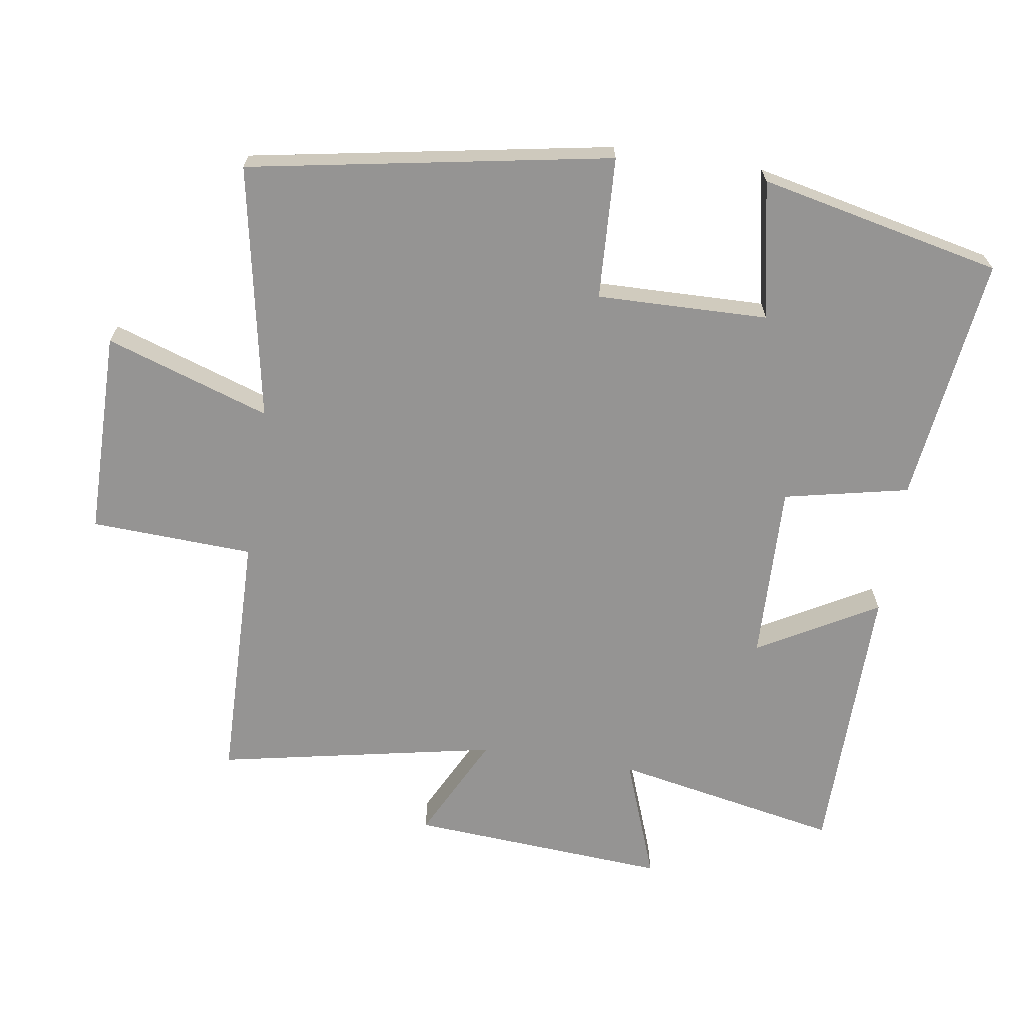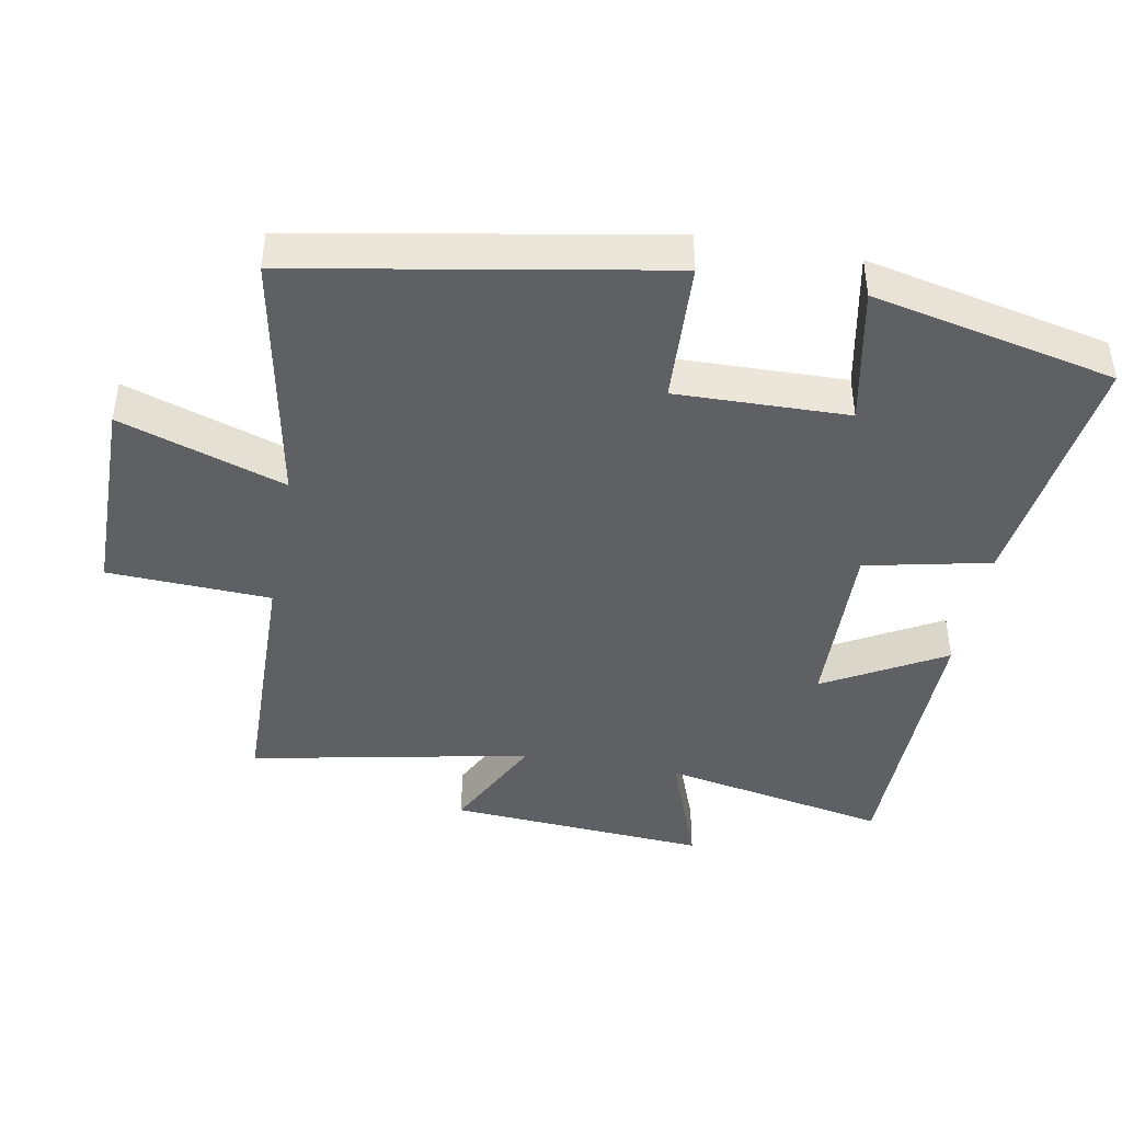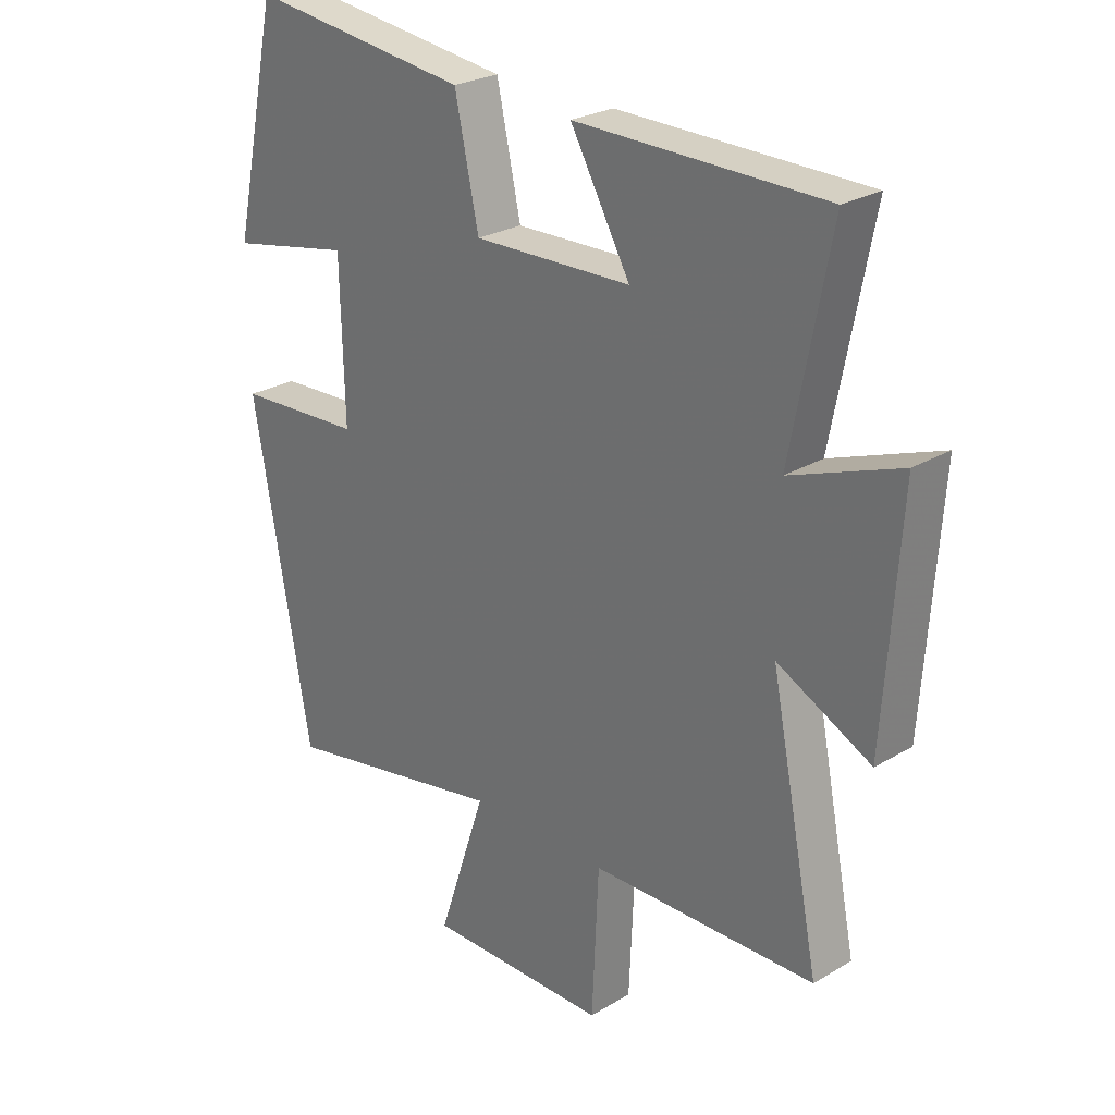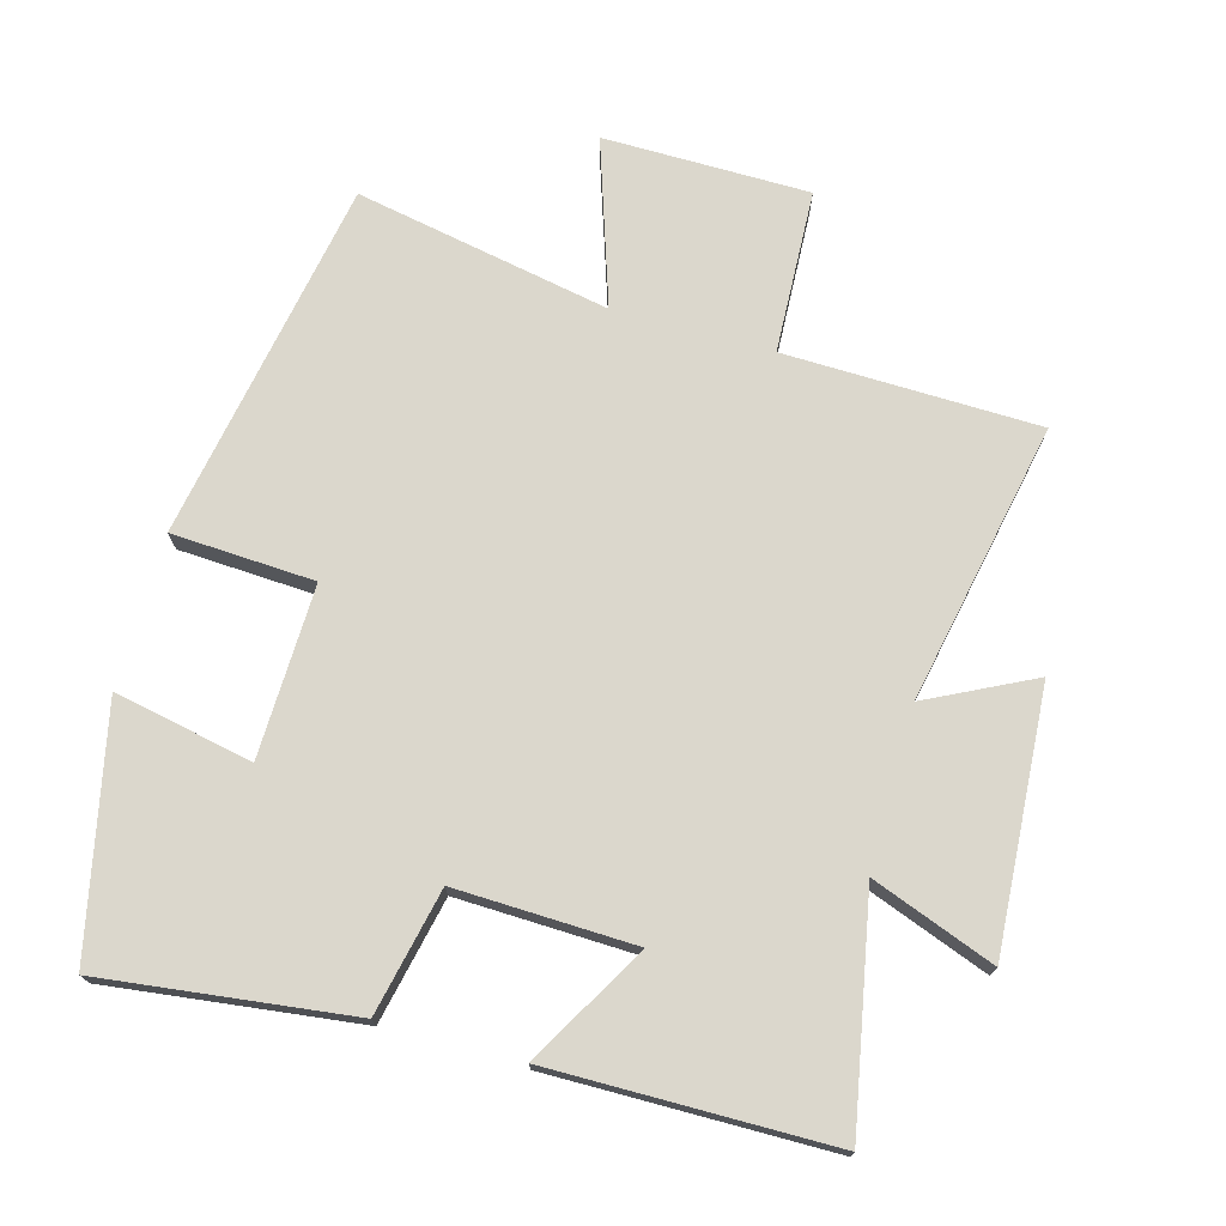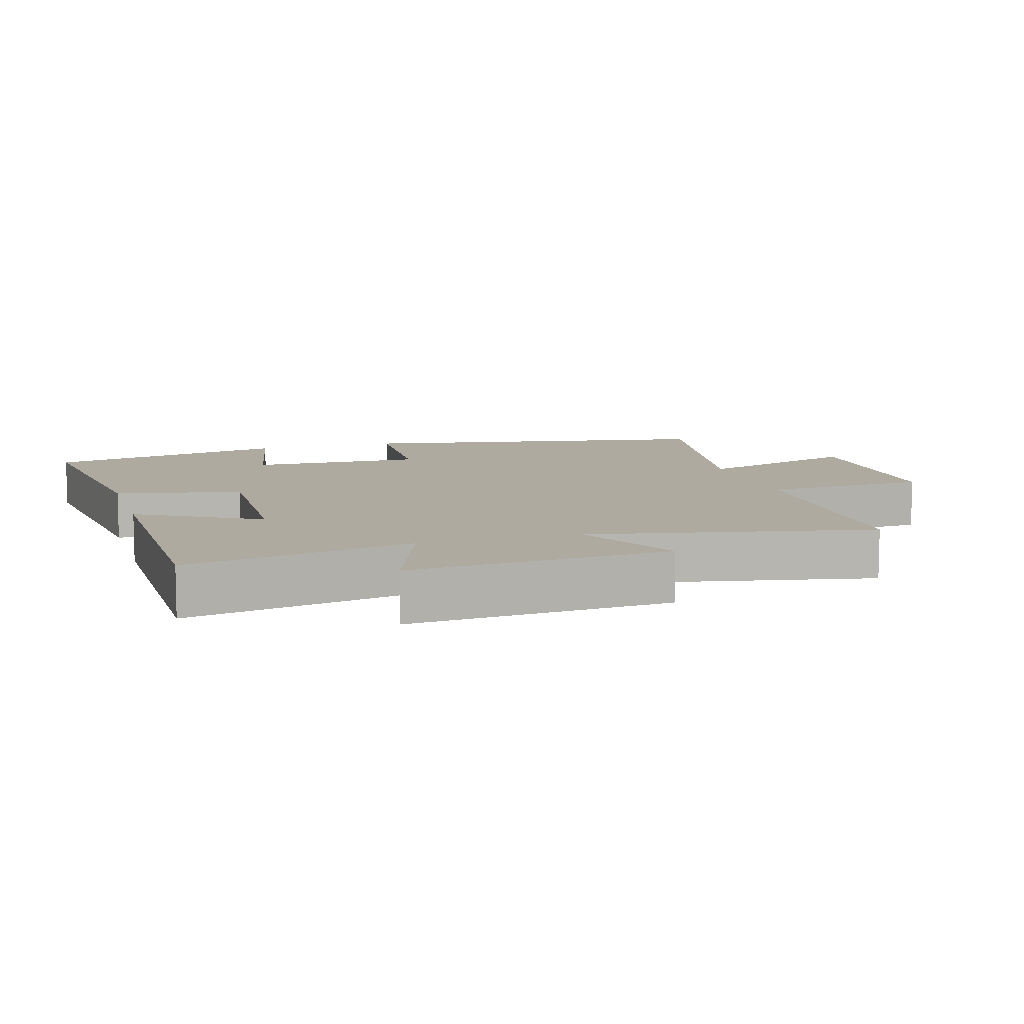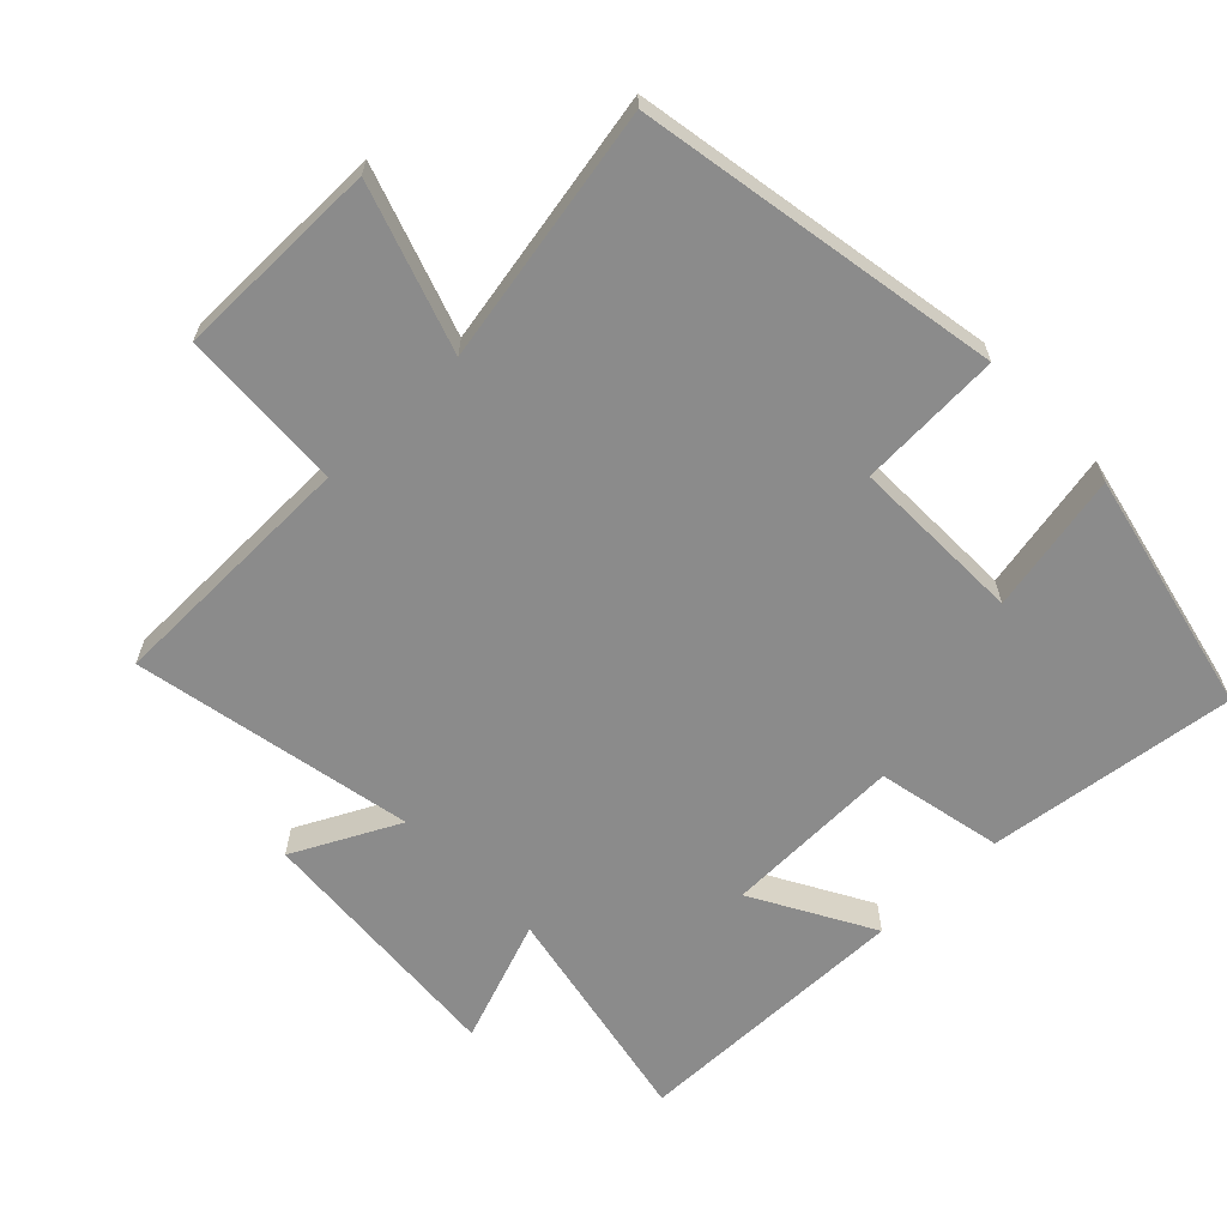
<metadata>
{"format":"obj","ext":"obj","renderer":"f3d","projection":"perspective","resolution":1024,"background":"white","views":[{"elev":-67.1,"azim":-98.8,"up":"+Y"},{"elev":-43.1,"azim":-100.5,"up":"+Y"},{"elev":25.8,"azim":46.6,"up":"+Z"},{"elev":73.3,"azim":15.6,"up":"+Y"},{"elev":9.5,"azim":73.3,"up":"+Y"},{"elev":-63.8,"azim":-136.2,"up":"+Y"}]}
</metadata>
<code>
v -0.404 0.07 -0.572
v -0.5 0.07 -0.037
v -0.289 0.07 -0.026
v -0.295 0.07 0.228
v -0.5 0.07 0.187
v -0.422 0.07 0.546
v -0.054 0.07 0.5
v -0.014 0.07 0.315
v 0.25 0.07 0.323
v 0.15 0.07 0.5
v 0.565 0.07 0.496
v 0.5 0.07 0.16
v 0.682 0.07 0.228
v 0.656 0.07 -0.156
v 0.5 0.07 -0.078
v 0.583 0.07 -0.492
v 0.207 0.07 -0.5
v 0.196 0.07 -0.741
v -0.108 0.07 -0.743
v -0.027 0.07 -0.5
v -0.404 0 -0.572
v -0.5 0 -0.037
v -0.289 0 -0.026
v -0.295 0 0.228
v -0.5 0 0.187
v -0.422 0 0.546
v -0.054 0 0.5
v -0.014 0 0.315
v 0.25 0 0.323
v 0.15 0 0.5
v 0.565 0 0.496
v 0.5 0 0.16
v 0.682 0 0.228
v 0.656 0 -0.156
v 0.5 0 -0.078
v 0.583 0 -0.492
v 0.207 0 -0.5
v 0.196 0 -0.741
v -0.108 0 -0.743
v -0.027 0 -0.5
f 17 18 19 20
f 15 16 17 20
f 15 20 1 2
f 12 13 14 15
f 9 10 11 12
f 8 9 12 15
f 5 6 7 8
f 4 5 8
f 3 4 8 15
f 2 3 15
f 40 39 38 37
f 40 37 36 35
f 22 21 40 35
f 35 34 33 32
f 32 31 30 29
f 35 32 29 28
f 28 27 26 25
f 28 25 24
f 35 28 24 23
f 35 23 22
f 1 21 22 2
f 2 22 23 3
f 3 23 24 4
f 4 24 25 5
f 5 25 26 6
f 6 26 27 7
f 7 27 28 8
f 8 28 29 9
f 9 29 30 10
f 10 30 31 11
f 11 31 32 12
f 12 32 33 13
f 13 33 34 14
f 14 34 35 15
f 15 35 36 16
f 16 36 37 17
f 17 37 38 18
f 18 38 39 19
f 19 39 40 20
f 20 40 21 1

</code>
